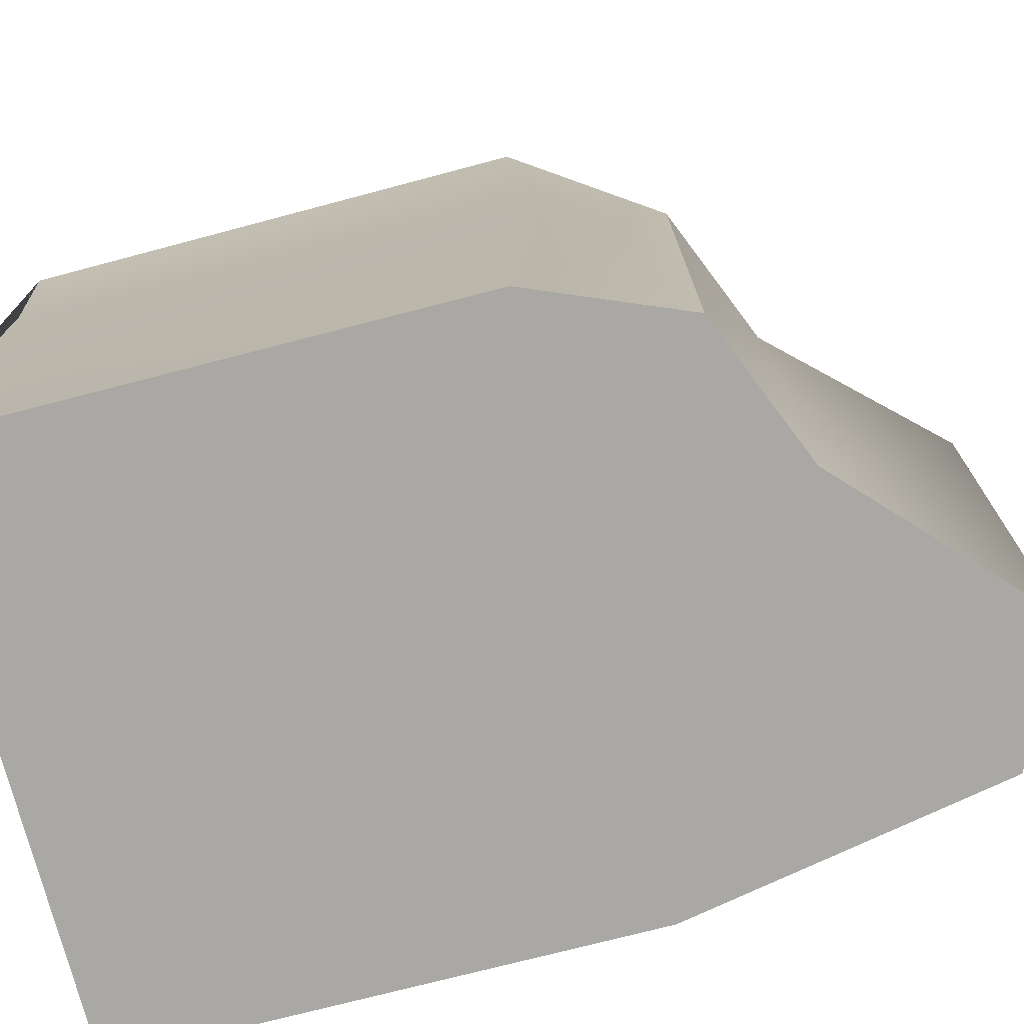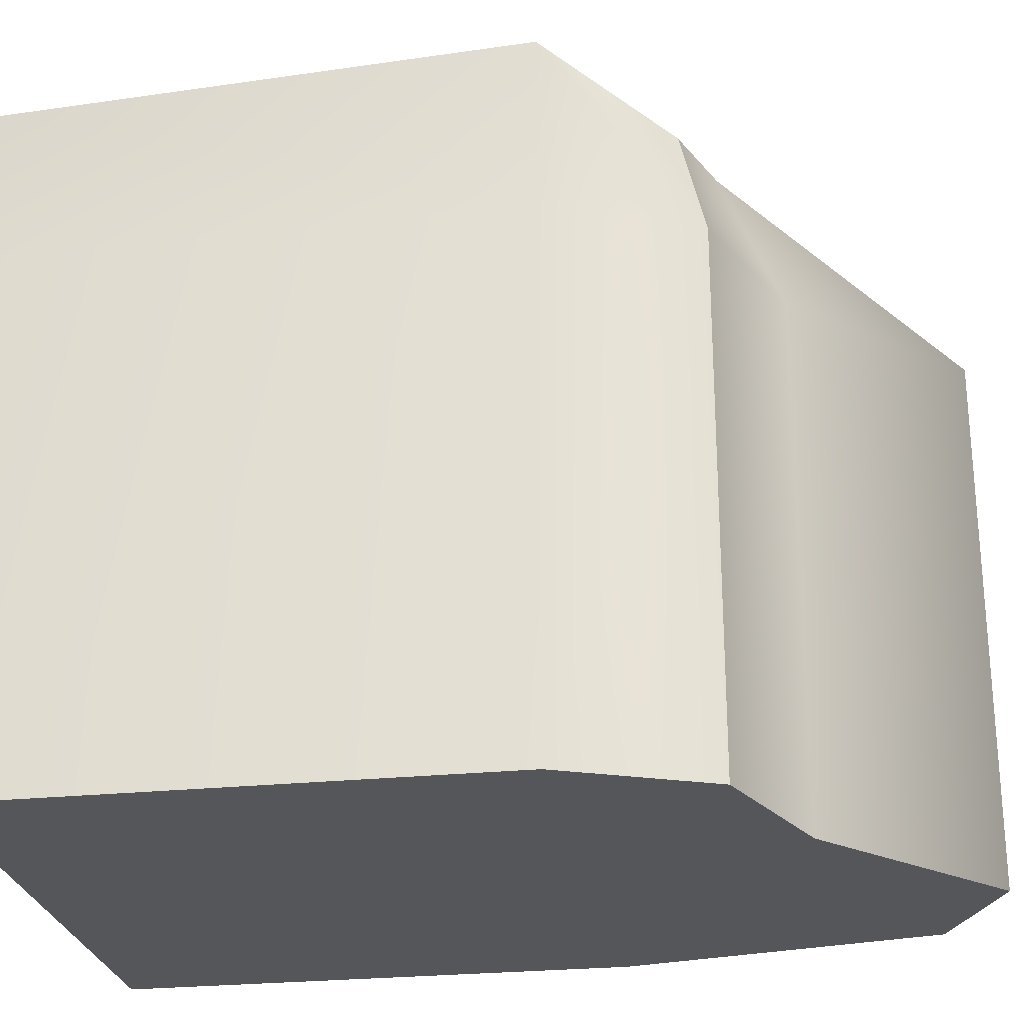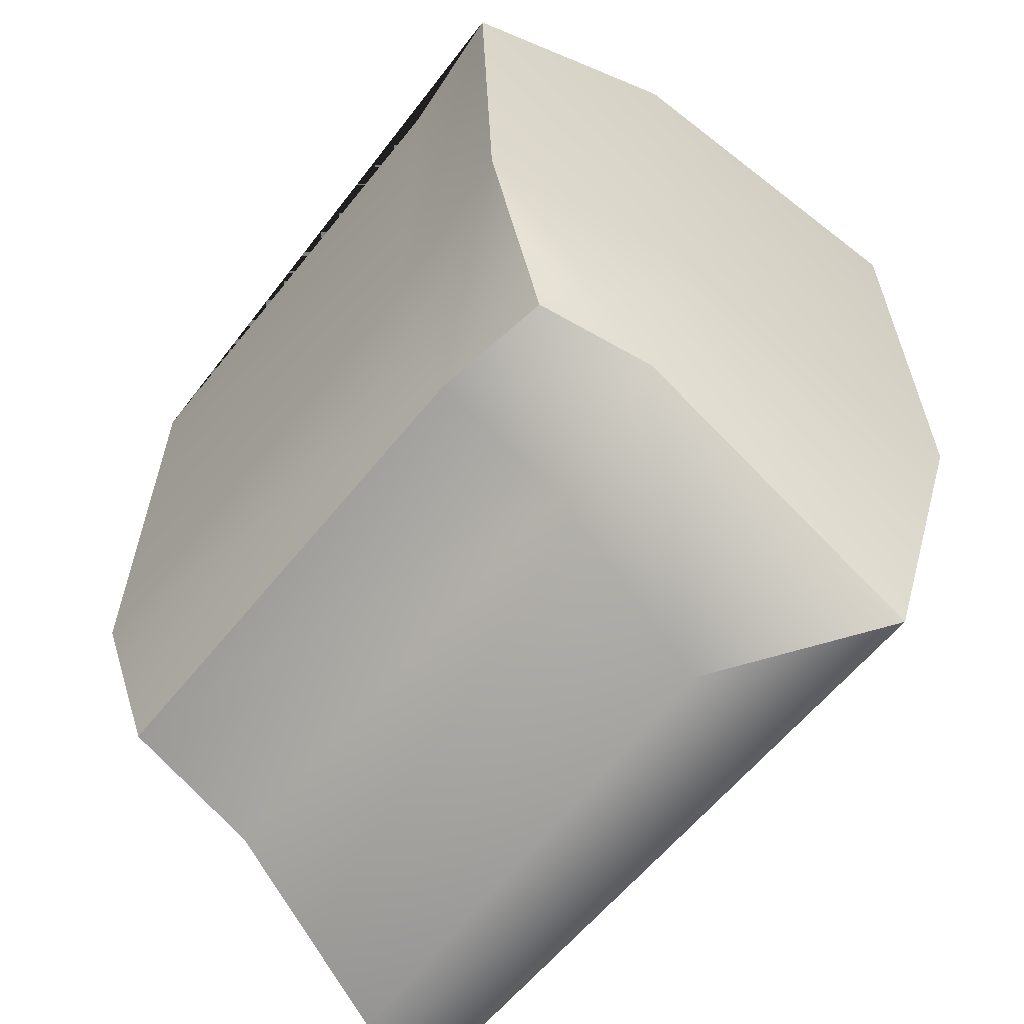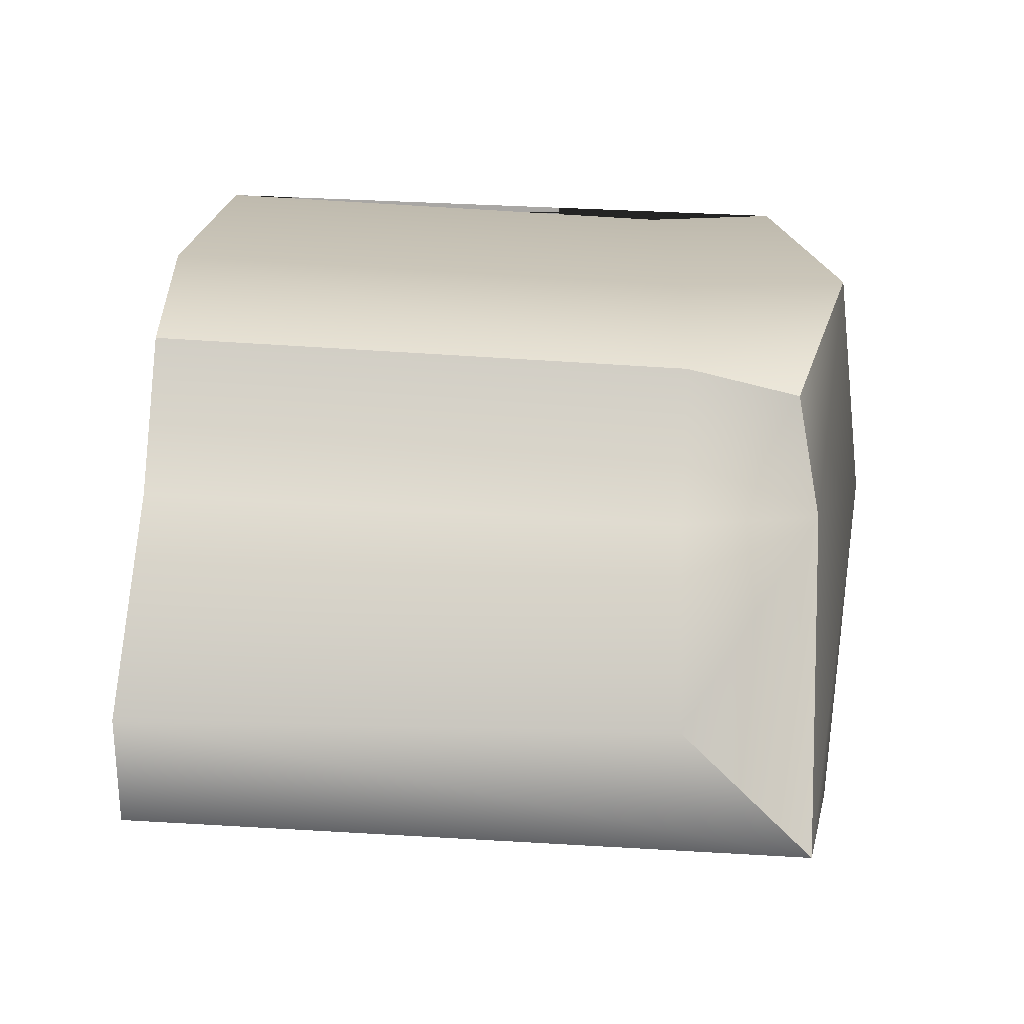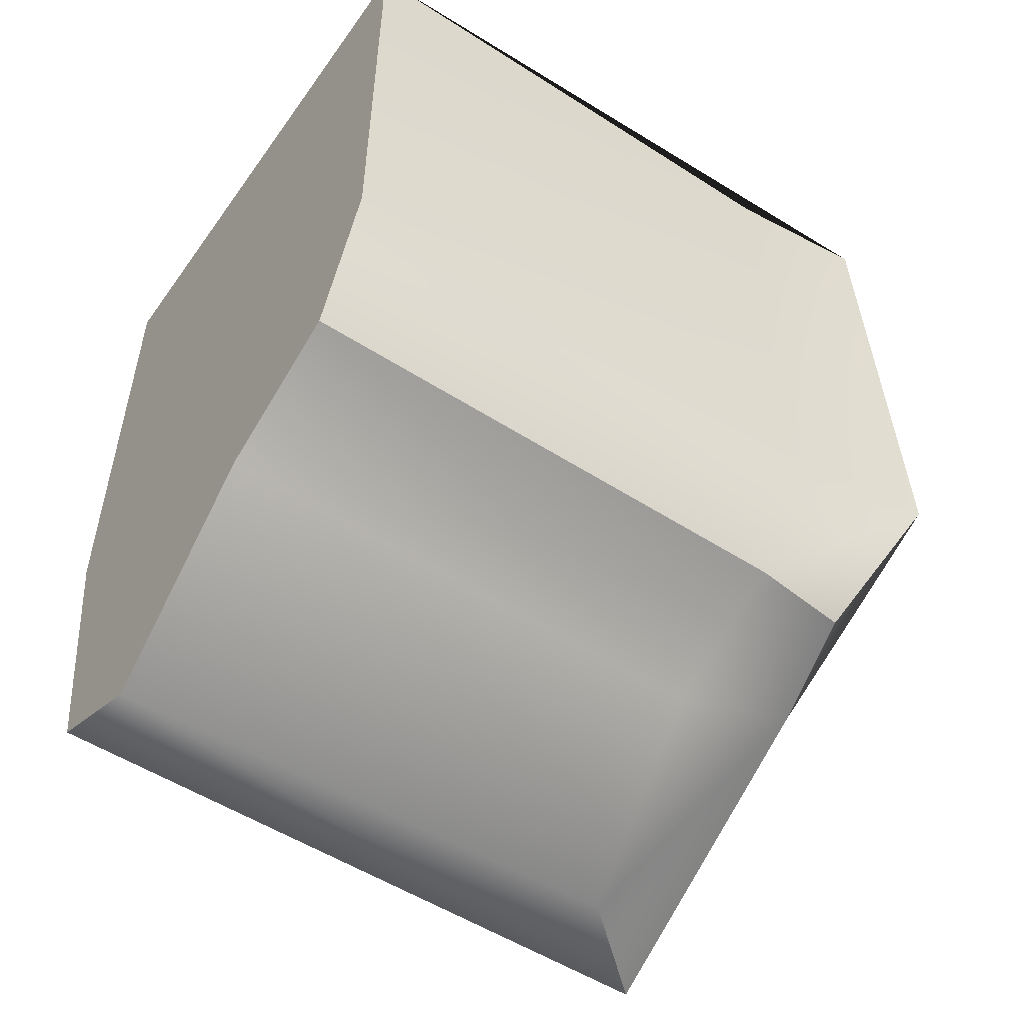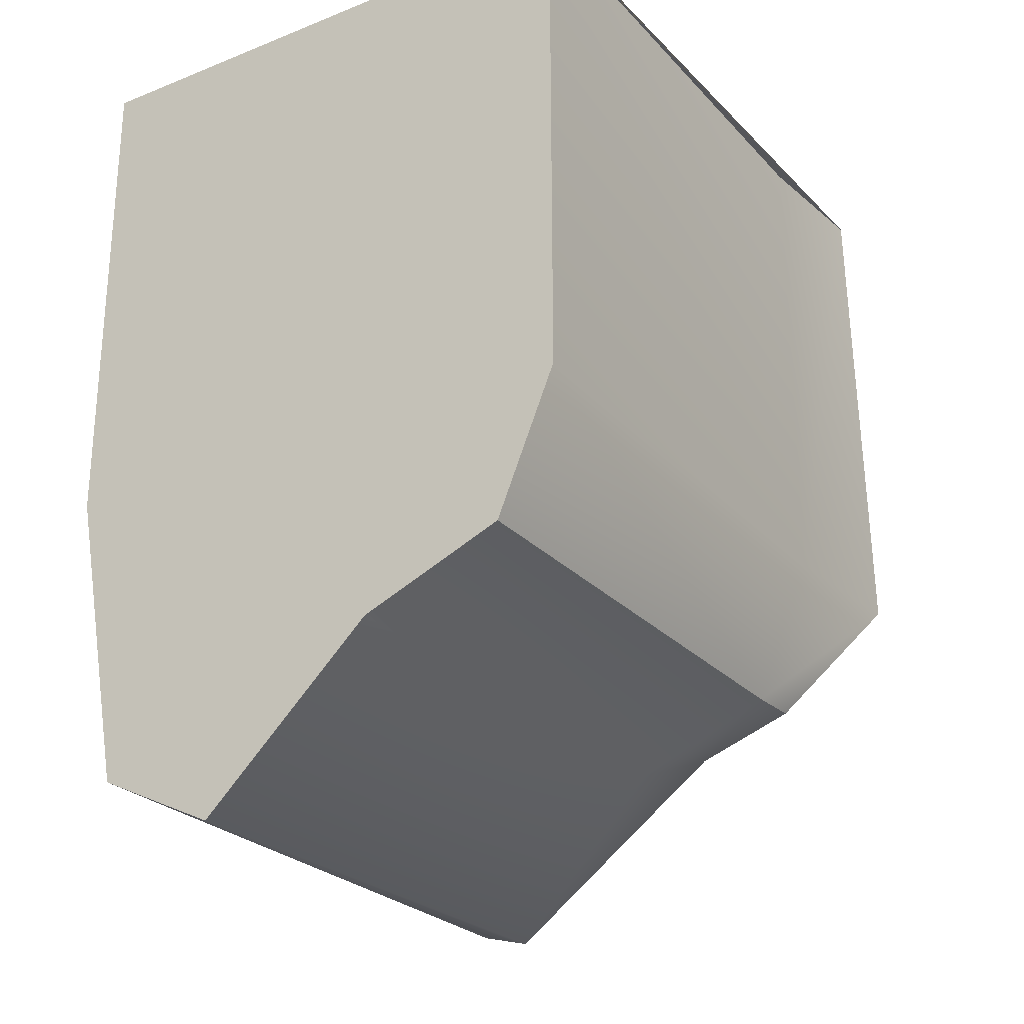
<metadata>
{"format":"obj","ext":"obj","renderer":"f3d","projection":"perspective","resolution":1024,"background":"white","views":[{"elev":-74.9,"azim":104.5,"up":"+Y"},{"elev":-26.1,"azim":99.3,"up":"+Y"},{"elev":-60.3,"azim":141.5,"up":"+Z"},{"elev":-74.8,"azim":86.6,"up":"+Z"},{"elev":-52.8,"azim":55.4,"up":"+Z"},{"elev":-25.8,"azim":32.2,"up":"+Z"}]}
</metadata>
<code>
g default
v -30.53 1.415 29.4
v -9.5 1.415 29.4
v -30.53 28.73 29.4
v -30.53 28.73 10.45
v -28.3 26.5 -1.117
v -22.91 21.12 -3.348
v -11.73 21.12 5.065
v -17.12 21.12 2.834
v -17.12 26.5 5.065
v -17.12 28.73 10.45
v -9 27.42 10.45
v -9.5 21.12 10.45
v -9 26.5 29.4
v -17.12 28.73 29.4
v -9.5 21.12 29.4
v -30.53 1.415 10.45
v -28.3 1.415 -1.117
v -23.63 1.415 -3.348
v -9.5 1.415 10.45
v -17.12 1.415 2.834
v -11.73 1.415 5.065
v -12.72 25.51 6.055
g pCube2 group1 blockout
f 6 5 9 8
f 5 4 10 9
f 8 7 21 20
f 7 12 19 21
f 12 11 13 15
f 11 10 14 13
f 3 14 10 4
f 6 8 20 18
f 2 19 12 15
f 4 16 1 3
f 13 14 3 1 2 15
f 19 2 1 16 17 18 20 21
f 4 5 17 16
f 5 6 18 17
f 11 12 7 22
f 7 8 9 22
f 9 10 11 22

</code>
